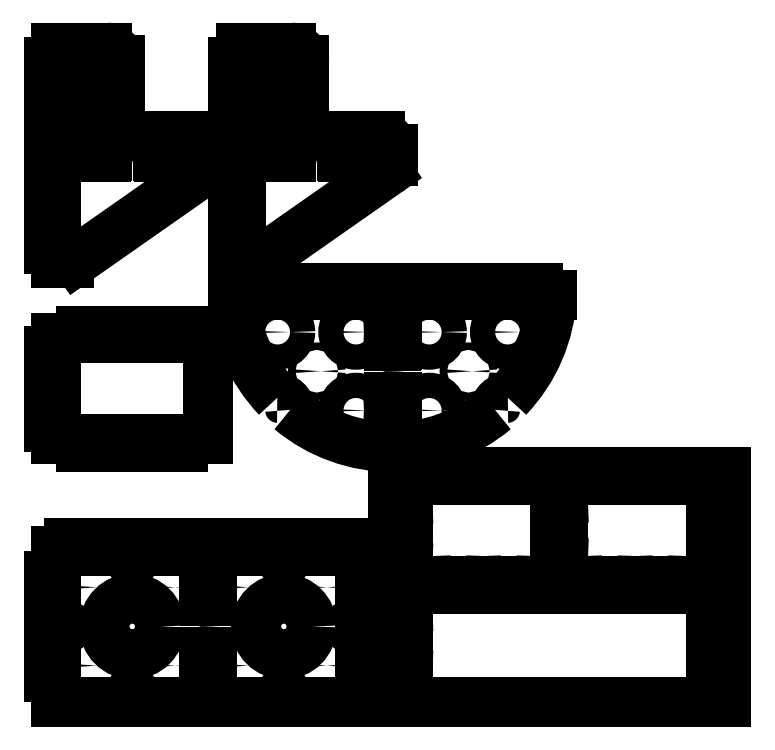
<metadata>
{"format":"dxf","ext":"dxf","renderer":"ezdxf+matplotlib","layout":"modelspace","background":"white","min_lineweight":24,"dpi":150}
</metadata>
<code>
0
SECTION
2
ENTITIES
0
INSERT
2
SHAPE2DVIEW
8
0
10
0
20
0
30
0
0
INSERT
2
SHAPE2DVIEW004
8
0
10
0
20
0
30
0
0
INSERT
2
SHAPE2DVIEW005
8
0
10
0
20
0
30
0
0
INSERT
2
SHAPE2DVIEW001
8
0
10
0
20
0
30
0
0
INSERT
2
SHAPE2DVIEW002
8
0
10
0
20
0
30
0
0
INSERT
2
SHAPE2DVIEW003
8
0
10
0
20
0
30
0
0
ENDSEC
0
EOF

</code>
